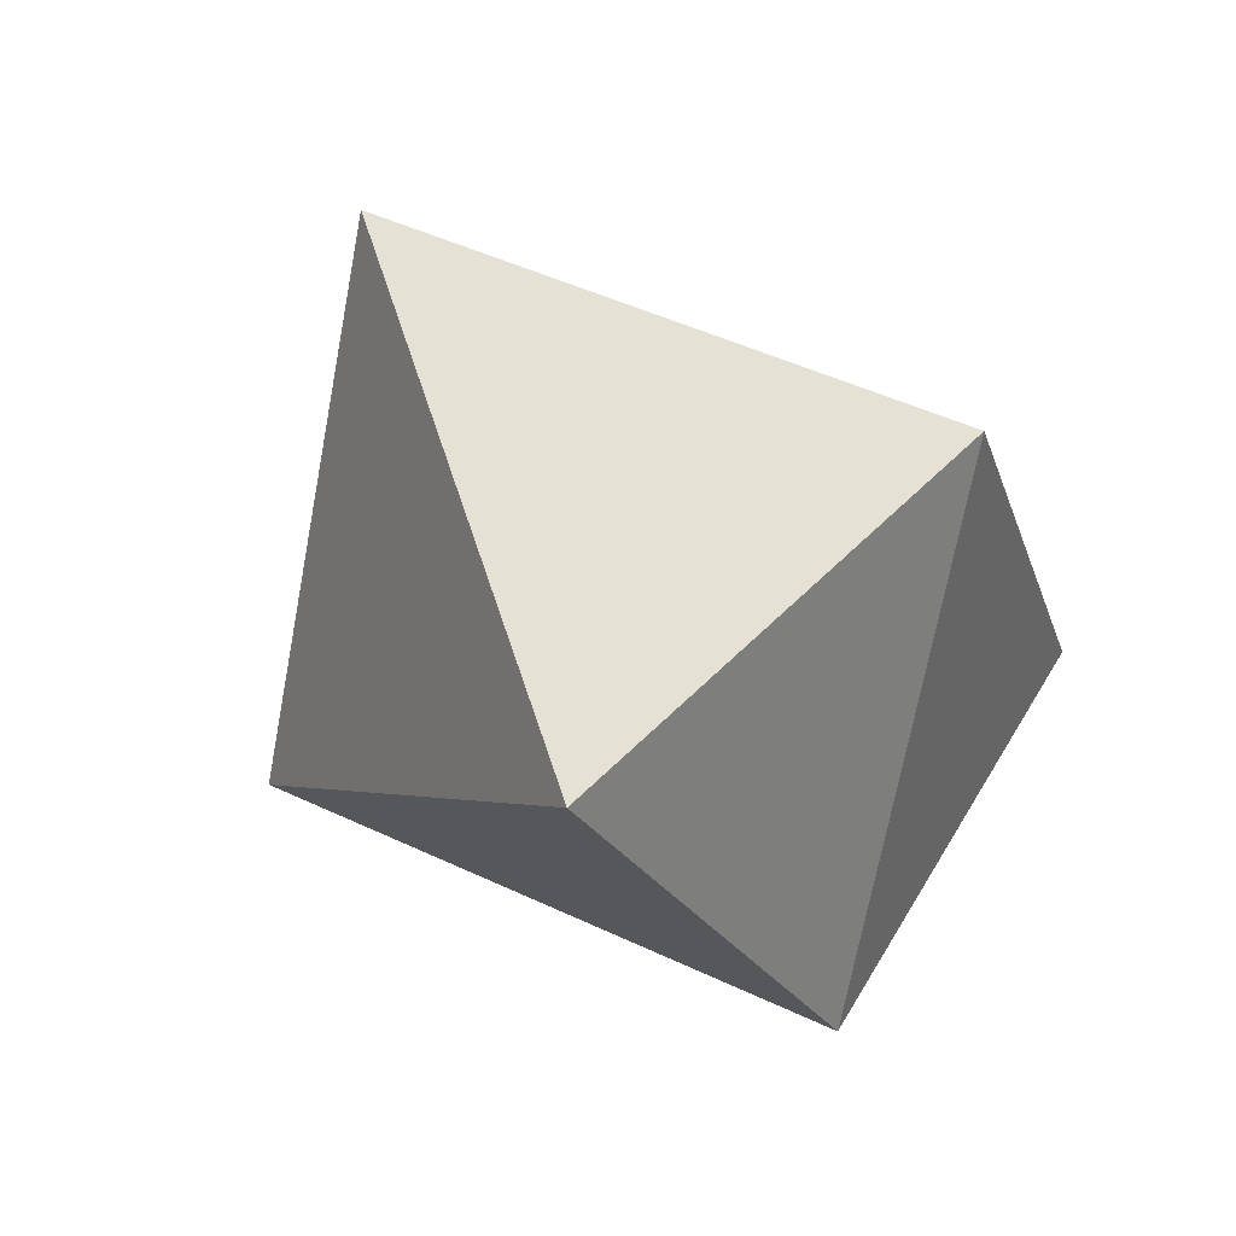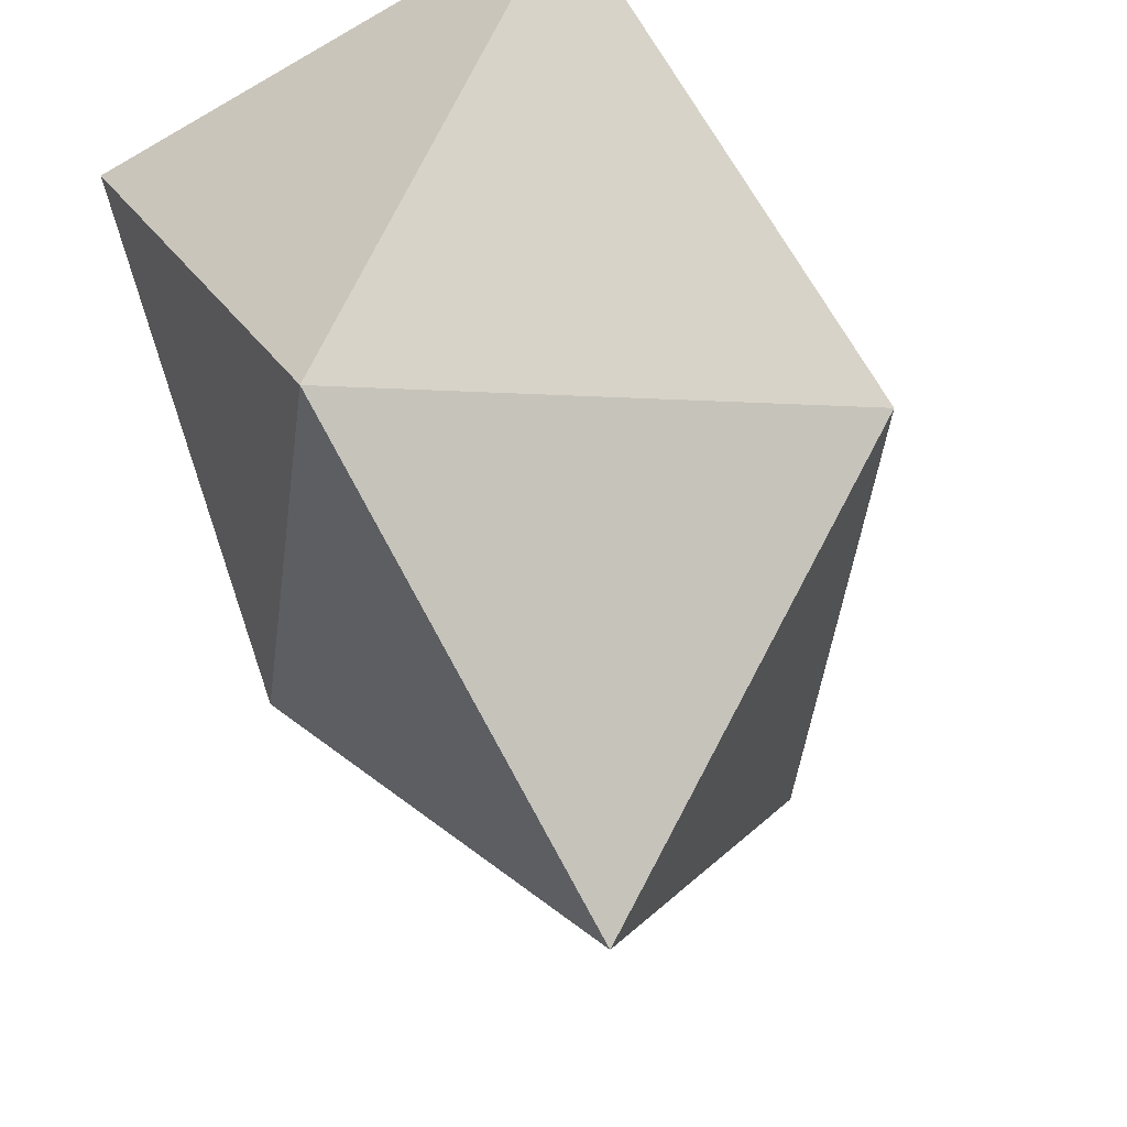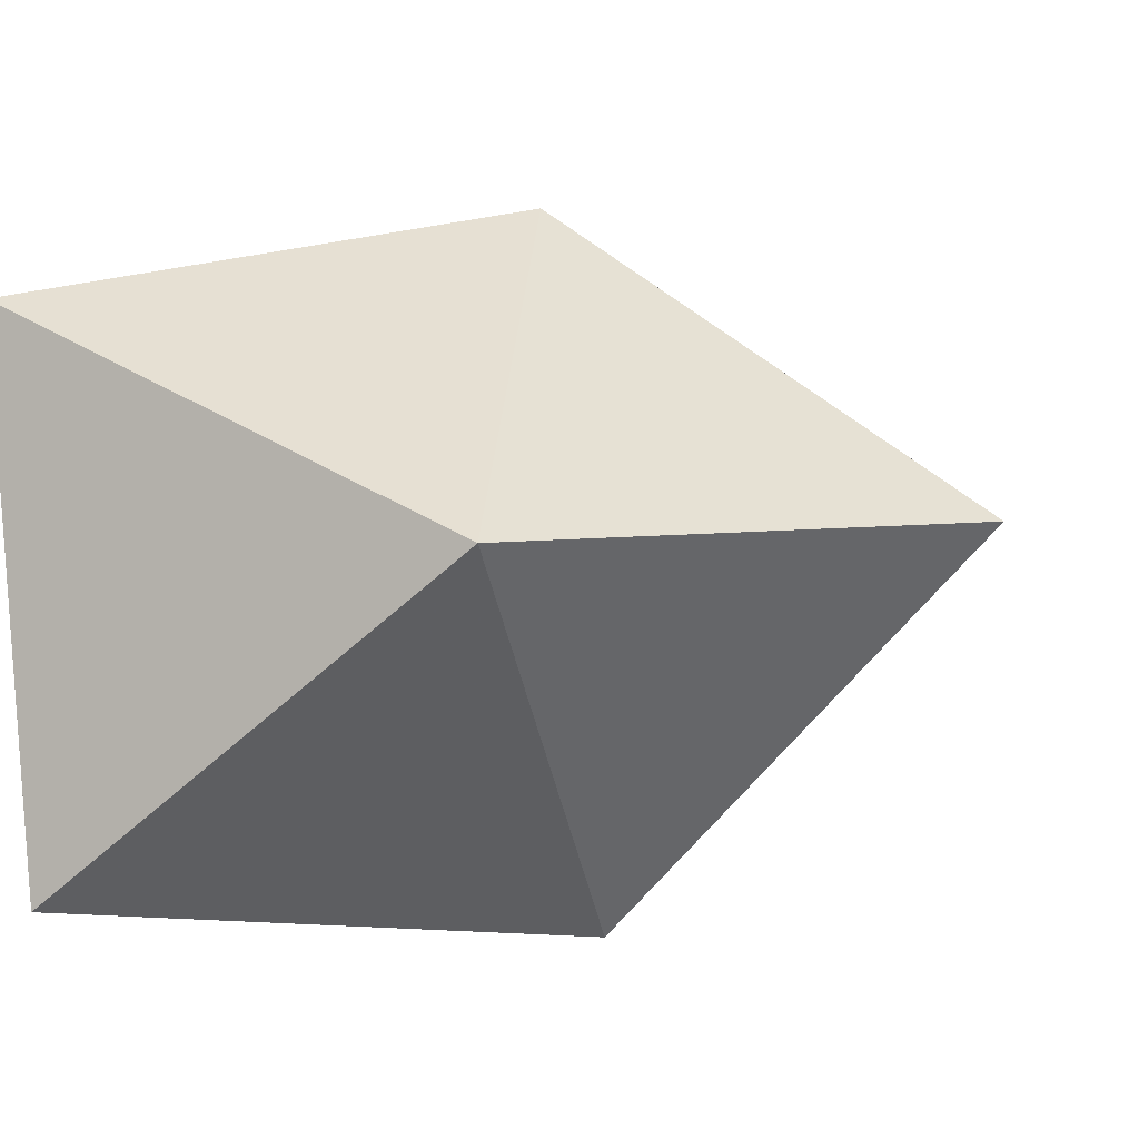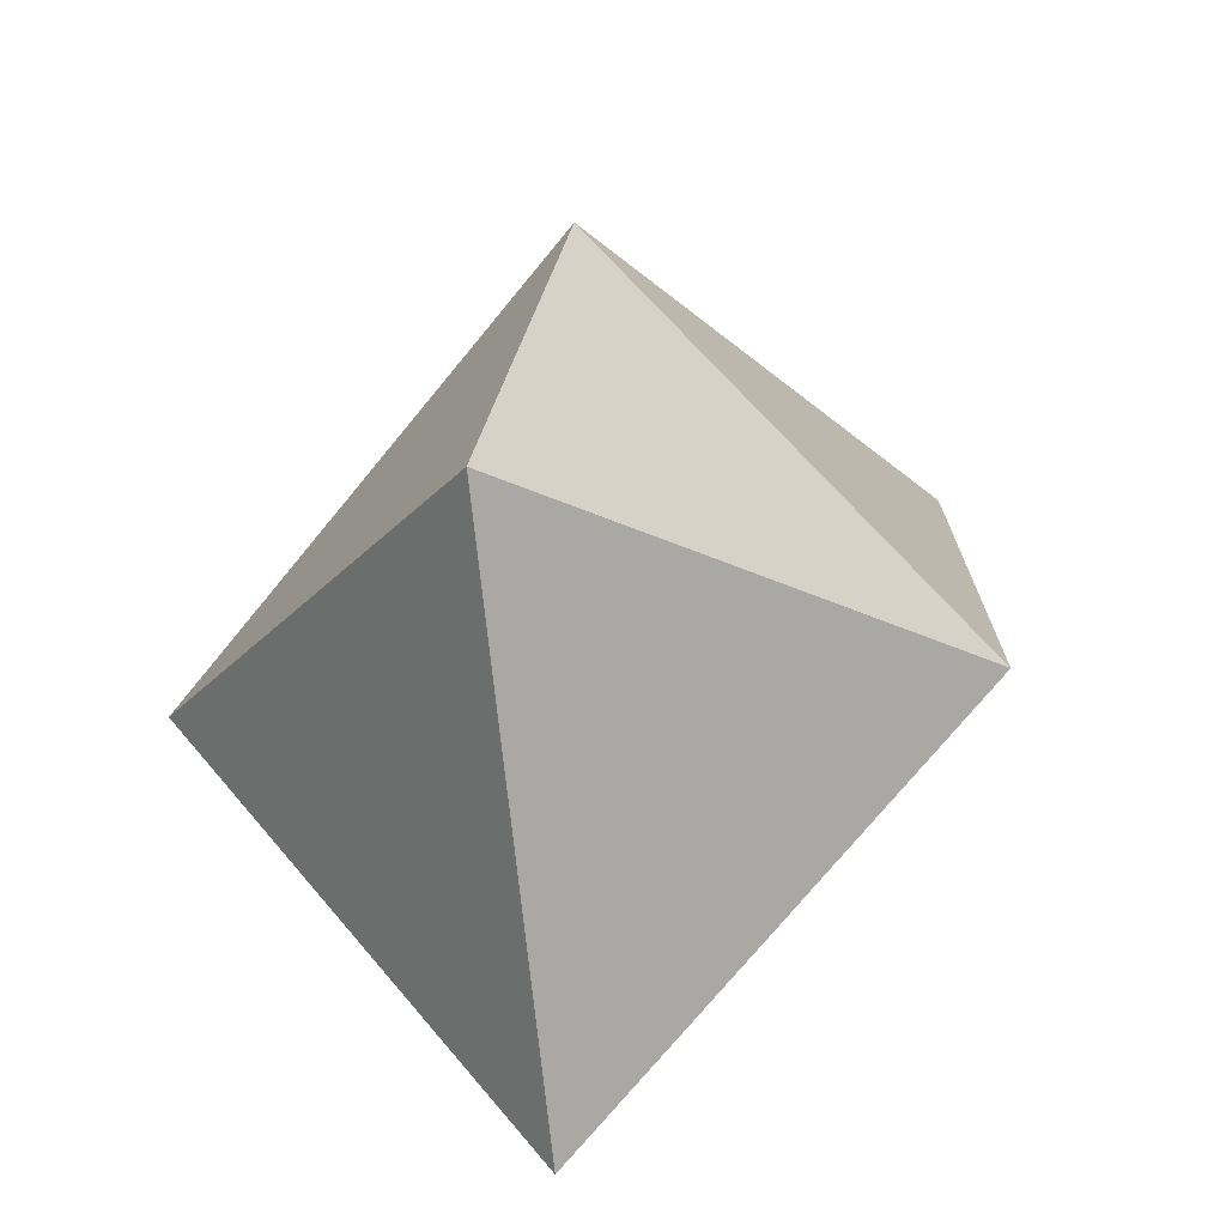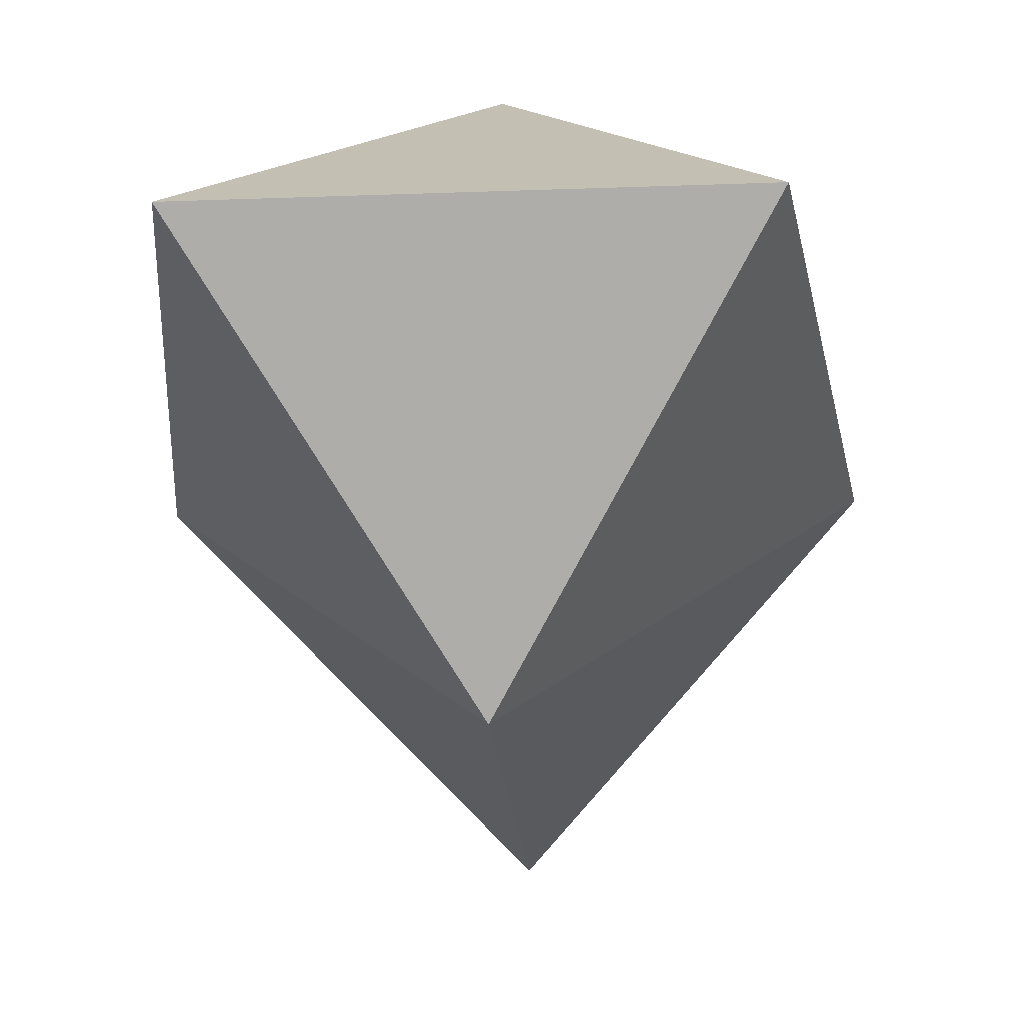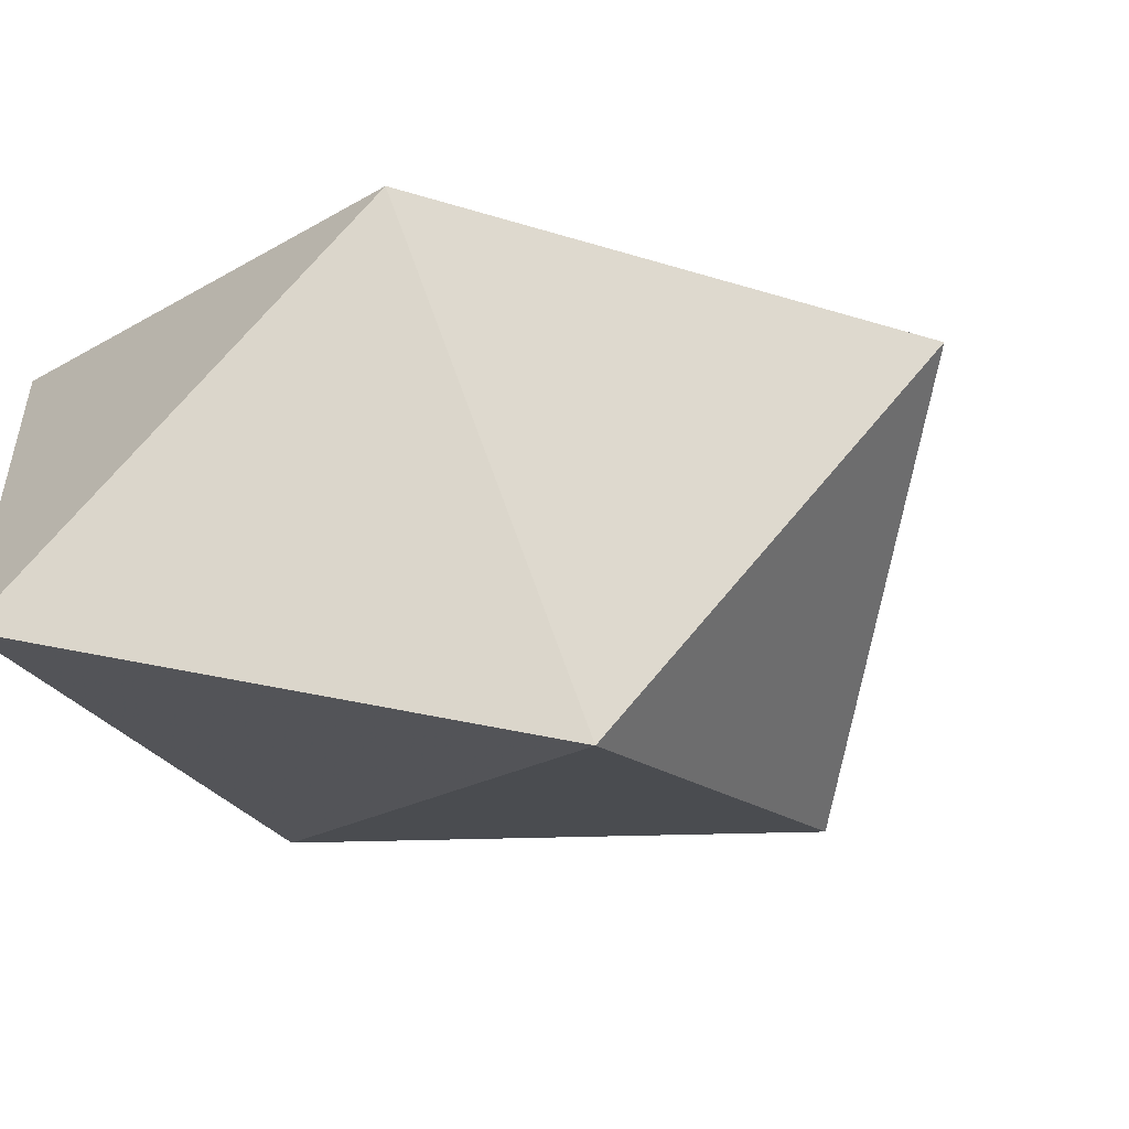
<metadata>
{"format":"obj","ext":"obj","renderer":"f3d","projection":"perspective","resolution":1024,"background":"white","views":[{"elev":-65.7,"azim":125.5,"up":"+Z"},{"elev":-41.6,"azim":-50.2,"up":"+Z"},{"elev":0.3,"azim":21.0,"up":"+Y"},{"elev":14.2,"azim":-38.6,"up":"+Y"},{"elev":13.2,"azim":-80.2,"up":"+Z"},{"elev":-58.0,"azim":33.4,"up":"+Y"}]}
</metadata>
<code>
v -0.7207 -0.09363 -0.4053
v -0.6358 -0.6624 0.6819
v 0.09848 0.8009 -0.2026
v 0.2696 -0.7742 -0.1431
v 0.2859 -0.01066 -1.107
v 0.3524 0.0664 0.7507
v 1.118 0.1139 -0.2102
v -0.768 0.5597 0.6358
f 6 7 3
f 3 7 5
f 3 5 1
f 4 7 6
f 7 4 5
f 5 4 1
f 4 2 1
f 1 2 8
f 1 8 3
f 6 2 4
f 2 6 8
f 8 6 3

</code>
